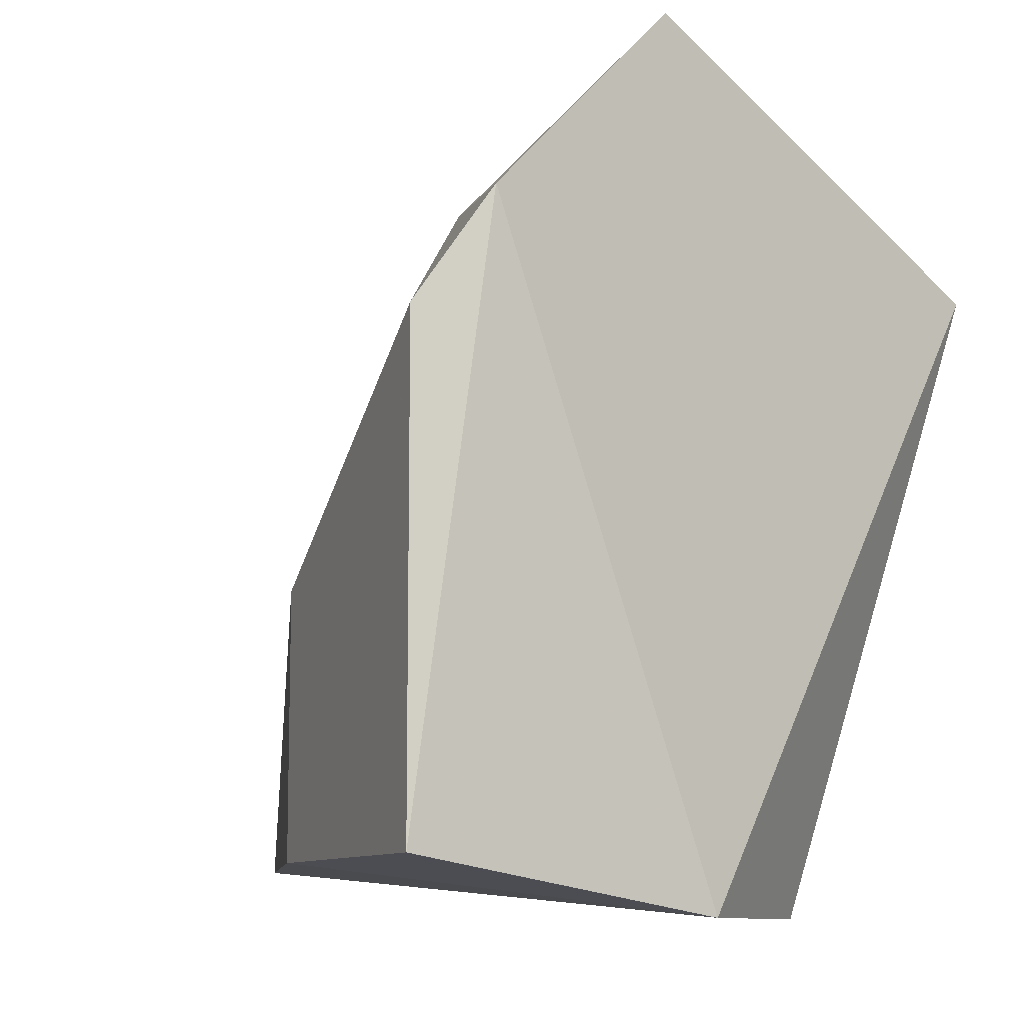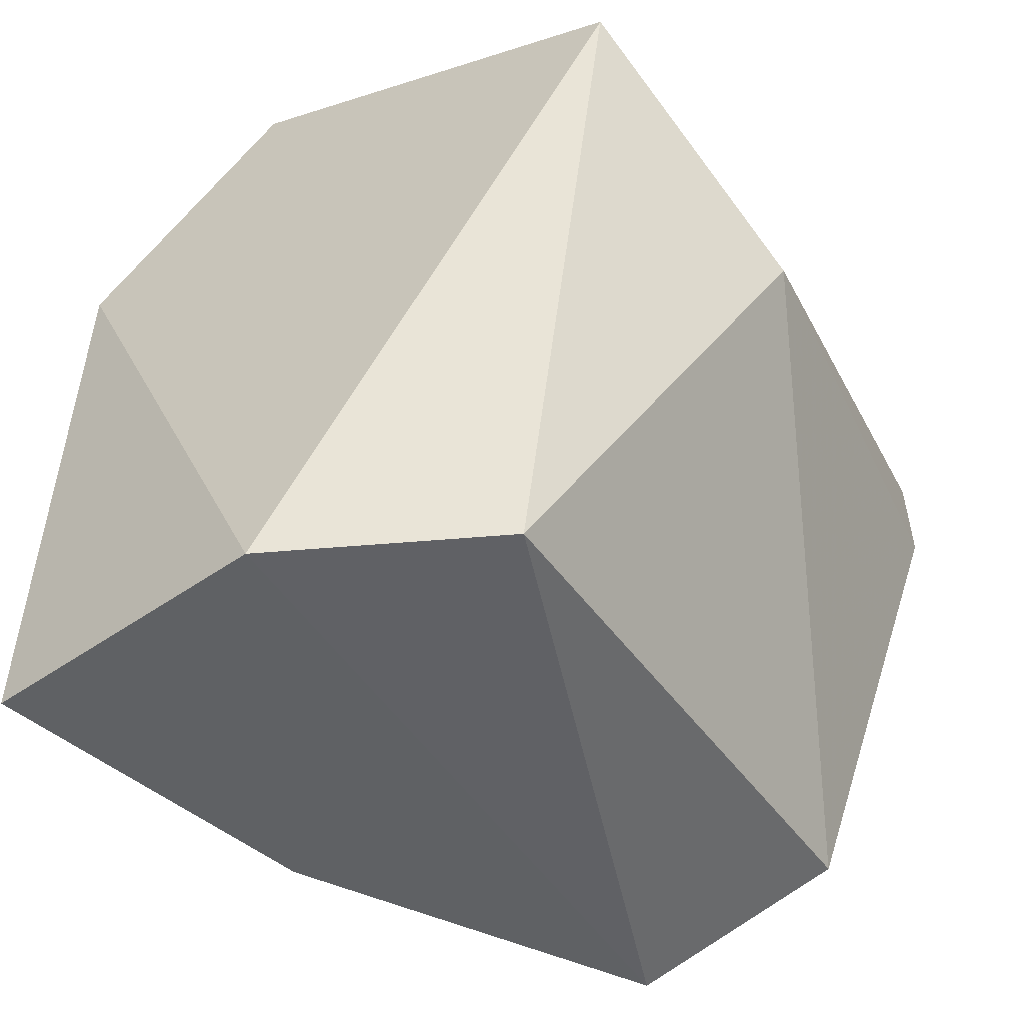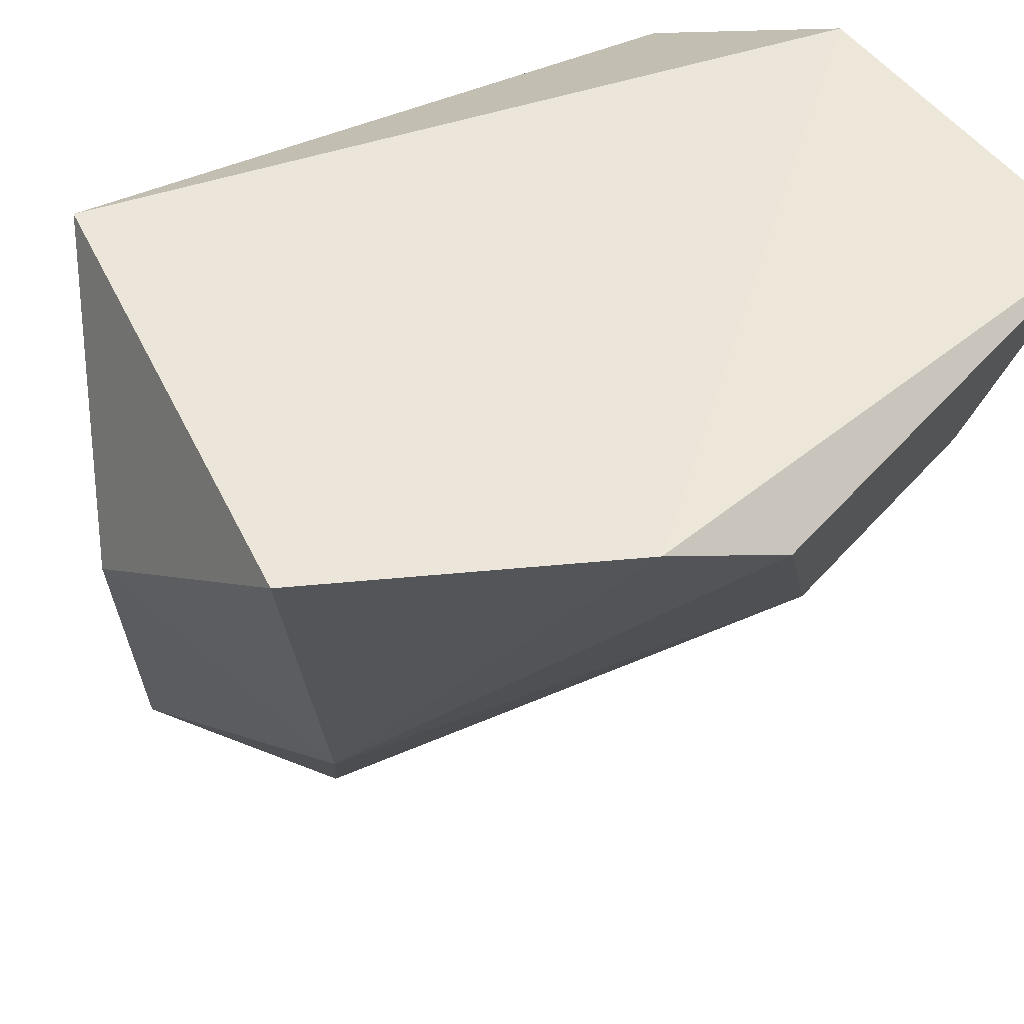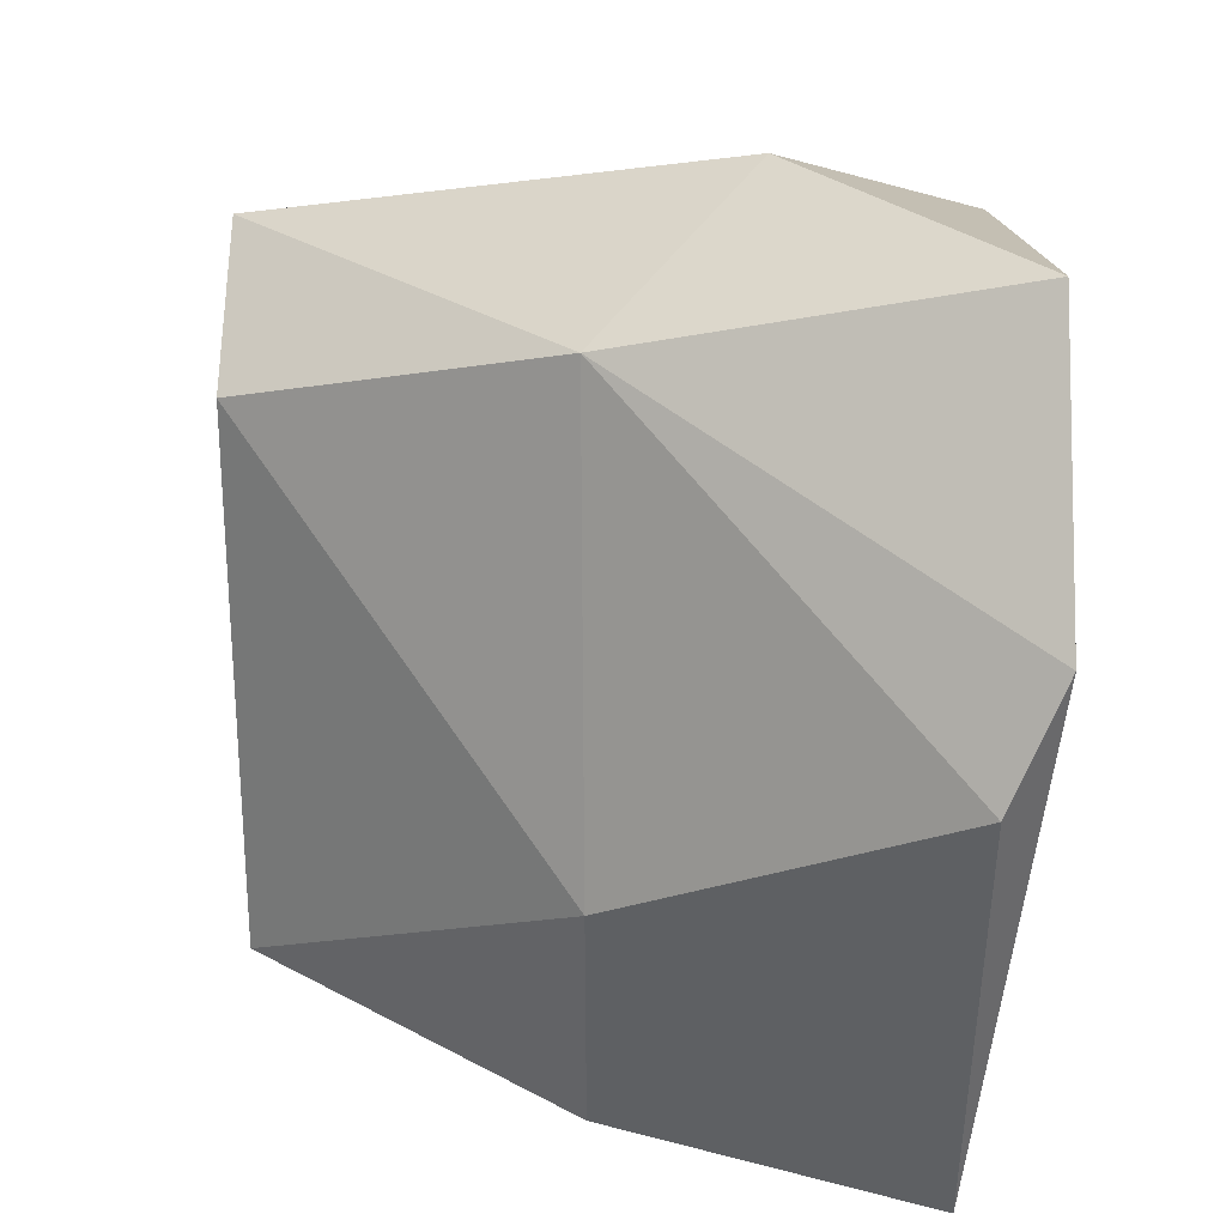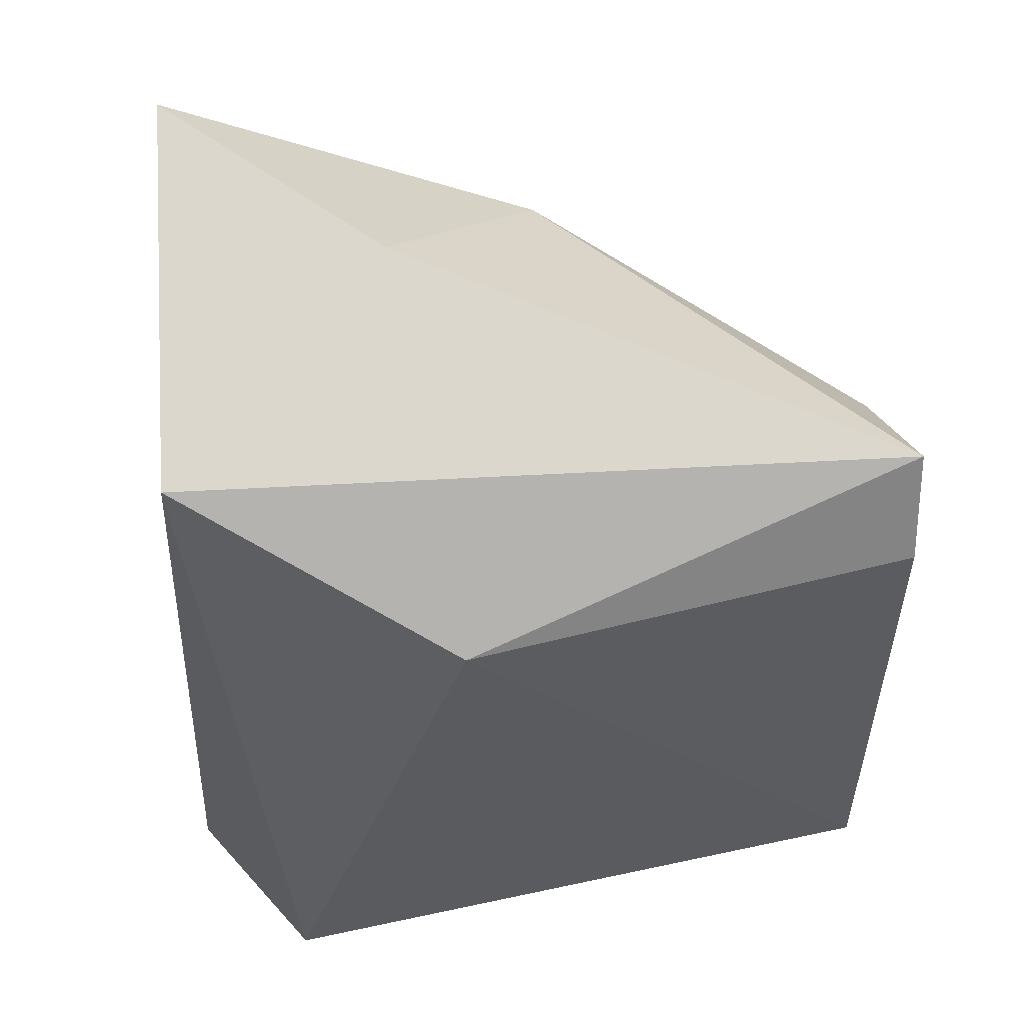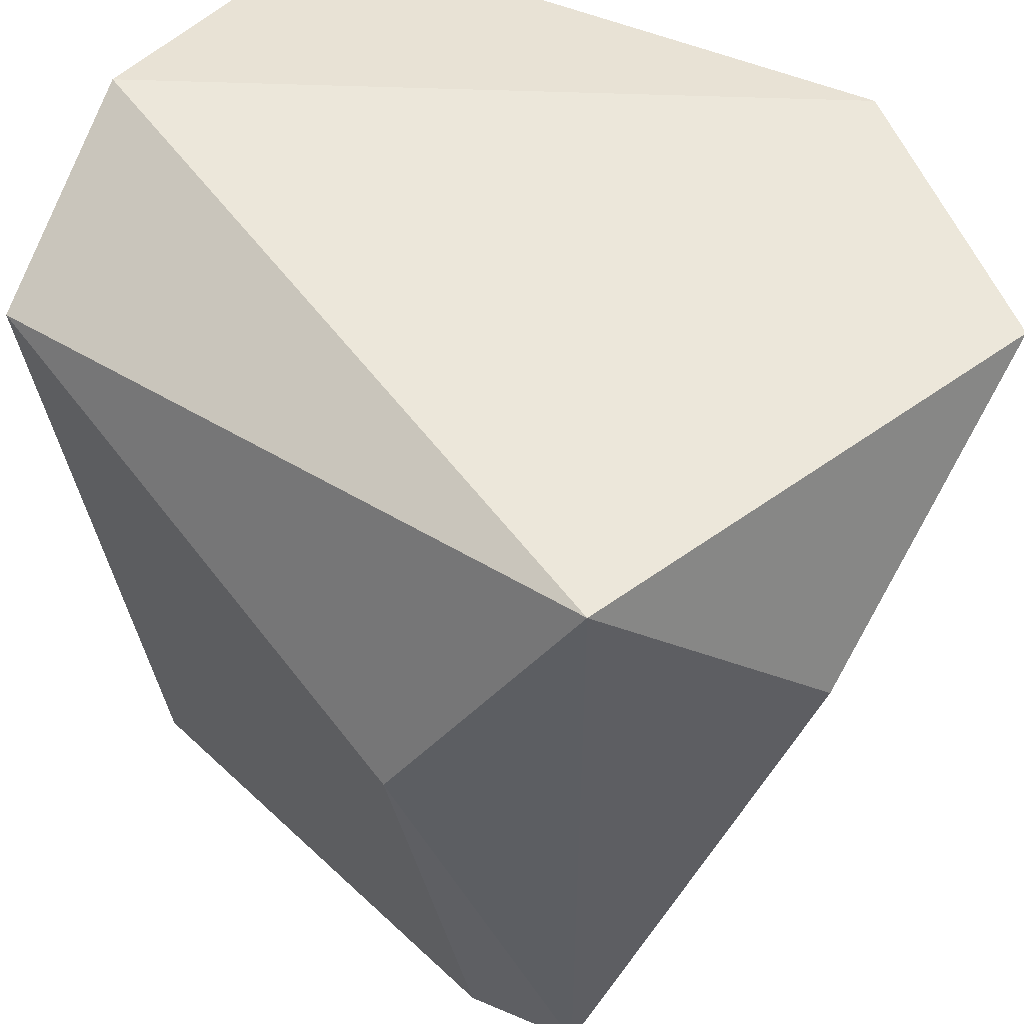
<metadata>
{"format":"obj","ext":"obj","renderer":"f3d","projection":"perspective","resolution":1024,"background":"white","views":[{"elev":-9.9,"azim":-41.0,"up":"+Y"},{"elev":-53.9,"azim":31.7,"up":"+Y"},{"elev":47.3,"azim":-141.2,"up":"+Z"},{"elev":40.6,"azim":-90.6,"up":"+Y"},{"elev":28.7,"azim":84.2,"up":"+Y"},{"elev":51.5,"azim":115.0,"up":"+Z"}]}
</metadata>
<code>
v 0.05532 0.01811 0.04926
v 0.04159 -0.001115 0.05338
v 0.04434 -0.001115 0.04515
v 0.05532 -0.002491 0.05201
v 0.05944 0.01124 0.03691
v 0.04296 0.01398 0.05476
v 0.05944 0.01398 0.05476
v 0.04983 -0.001115 0.03691
v 0.05394 0.01261 0.03691
v 0.04983 -0.002491 0.05476
v 0.04846 0.01948 0.05476
v 0.04434 0.005748 0.04515
v 0.05532 0.000255 0.03691
v 0.06081 0.009864 0.04789
v 0.04983 0.01673 0.04515
v 0.05944 0.01398 0.03691
v 0.04159 0.01124 0.05338
f 15 12 17
f 5 8 9
f 2 3 10
f 6 2 10
f 7 6 10
f 4 7 10
f 3 8 10
f 8 4 10
f 7 1 11
f 6 7 11
f 3 2 12
f 8 3 12
f 9 8 12
f 4 8 13
f 8 5 13
f 7 4 14
f 4 13 14
f 13 5 14
f 11 1 15
f 6 11 15
f 9 12 15
f 1 7 16
f 5 9 16
f 7 14 16
f 14 5 16
f 15 1 16
f 9 15 16
f 2 6 17
f 12 2 17
f 6 15 17

</code>
